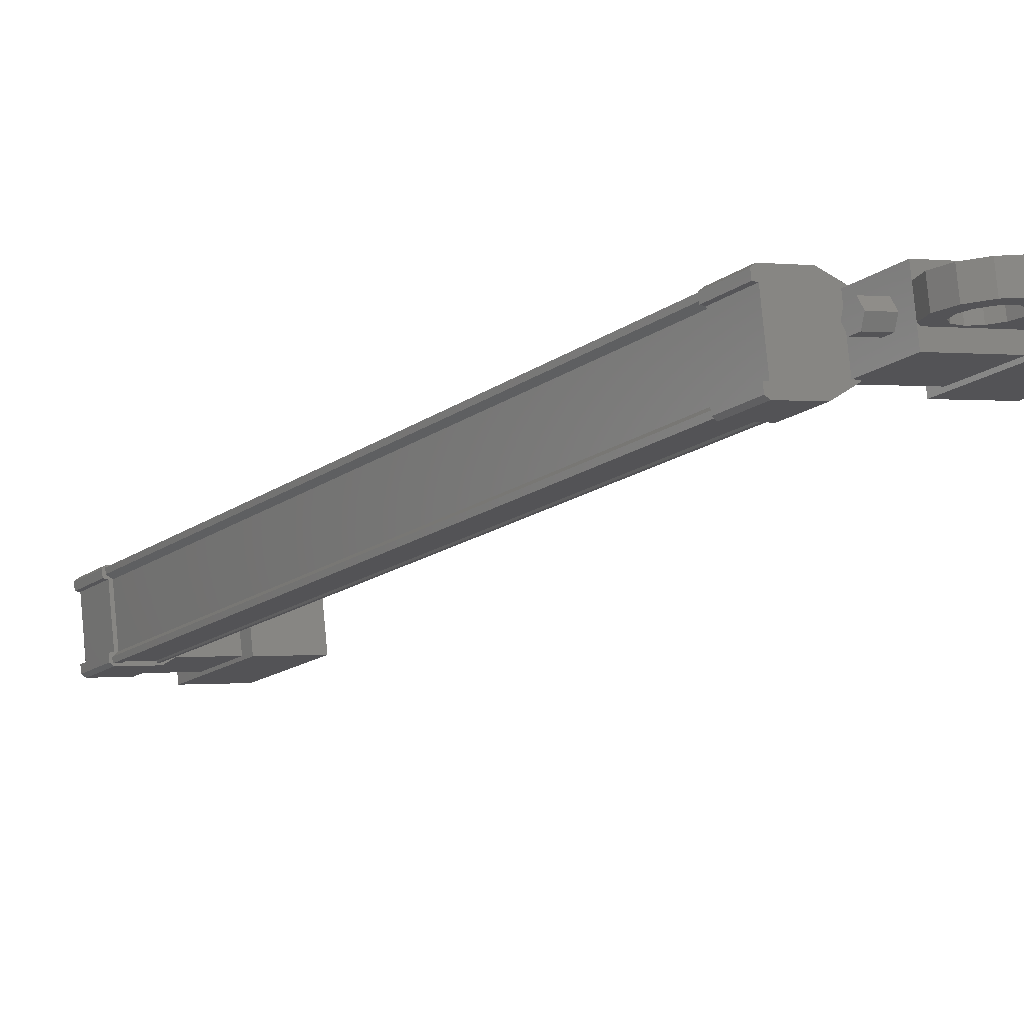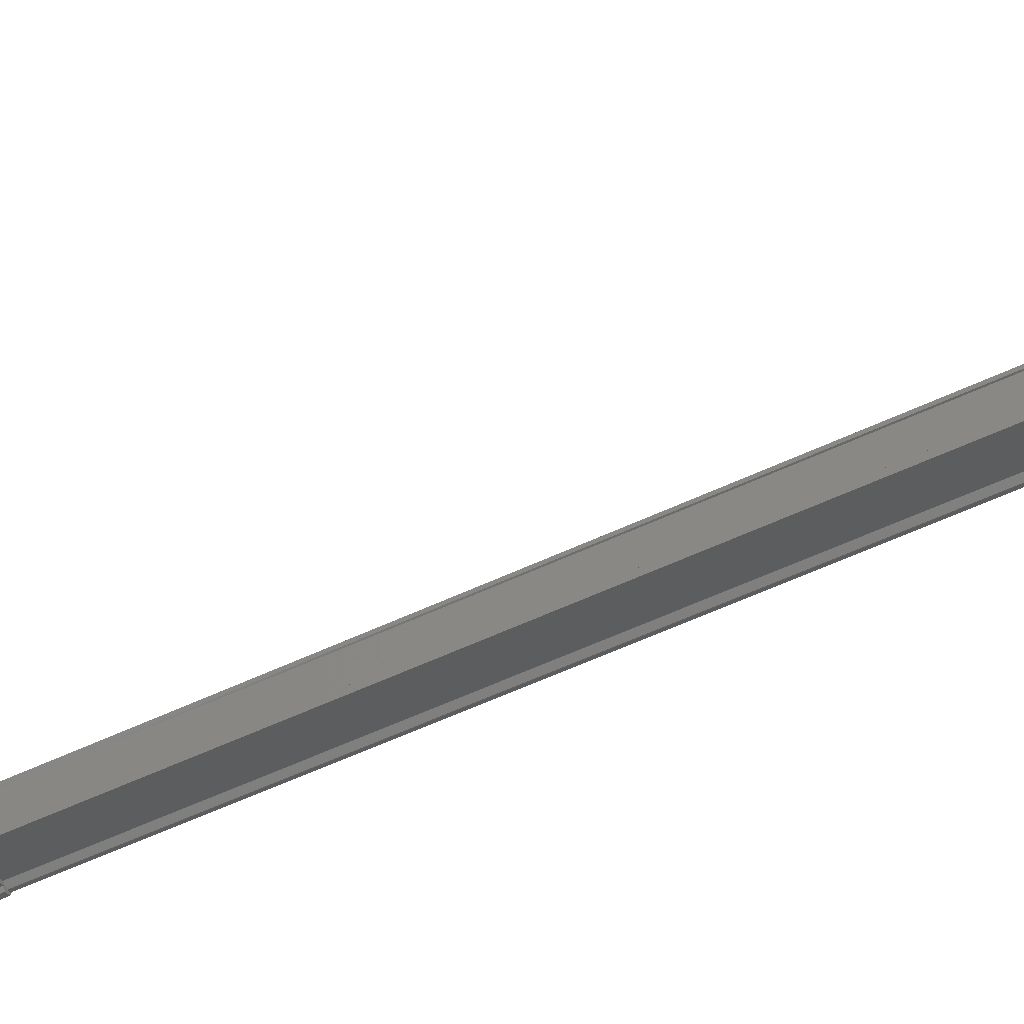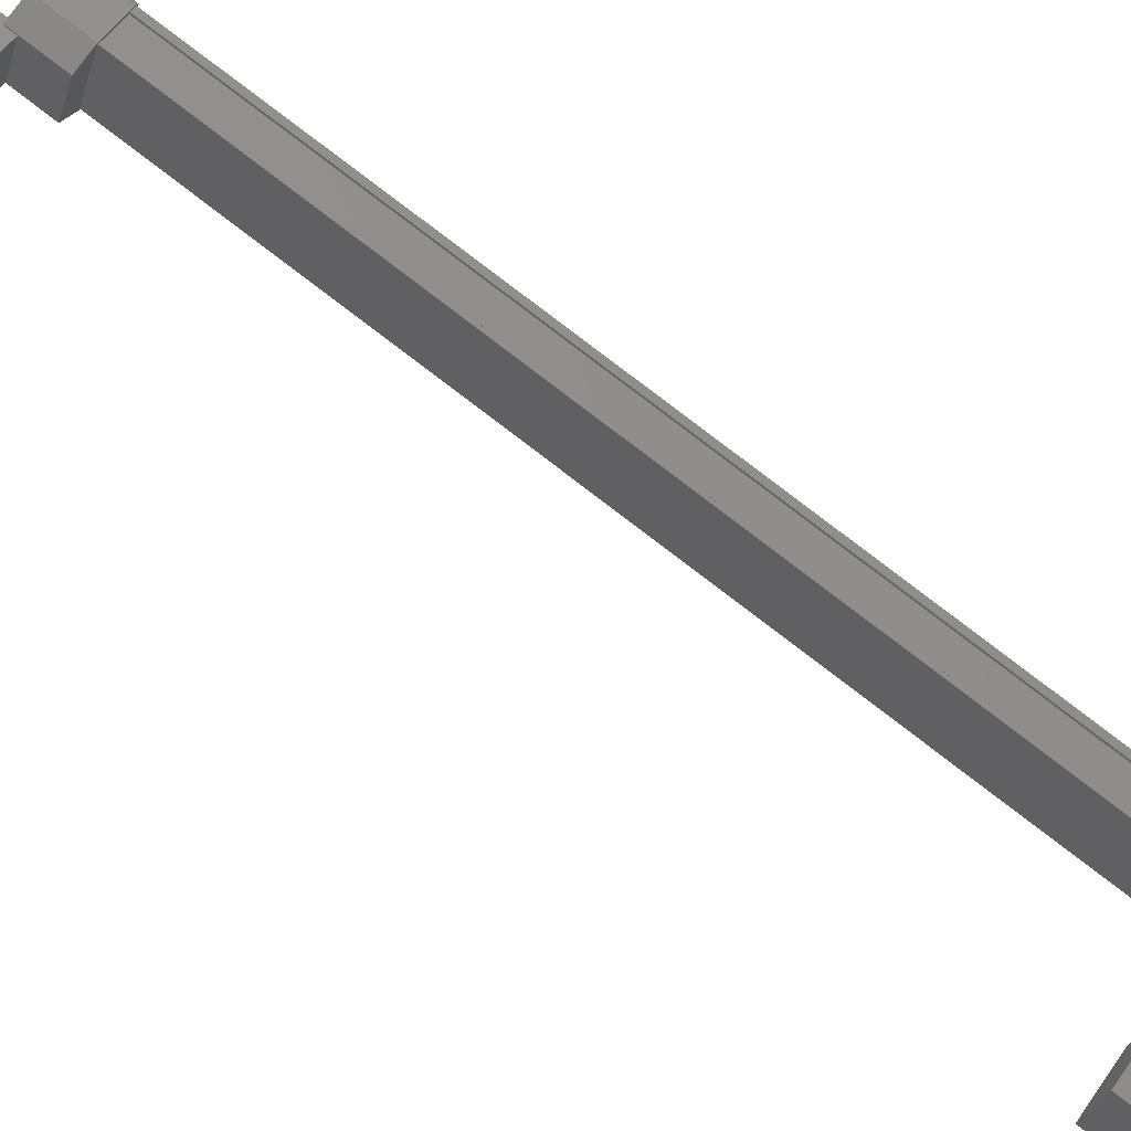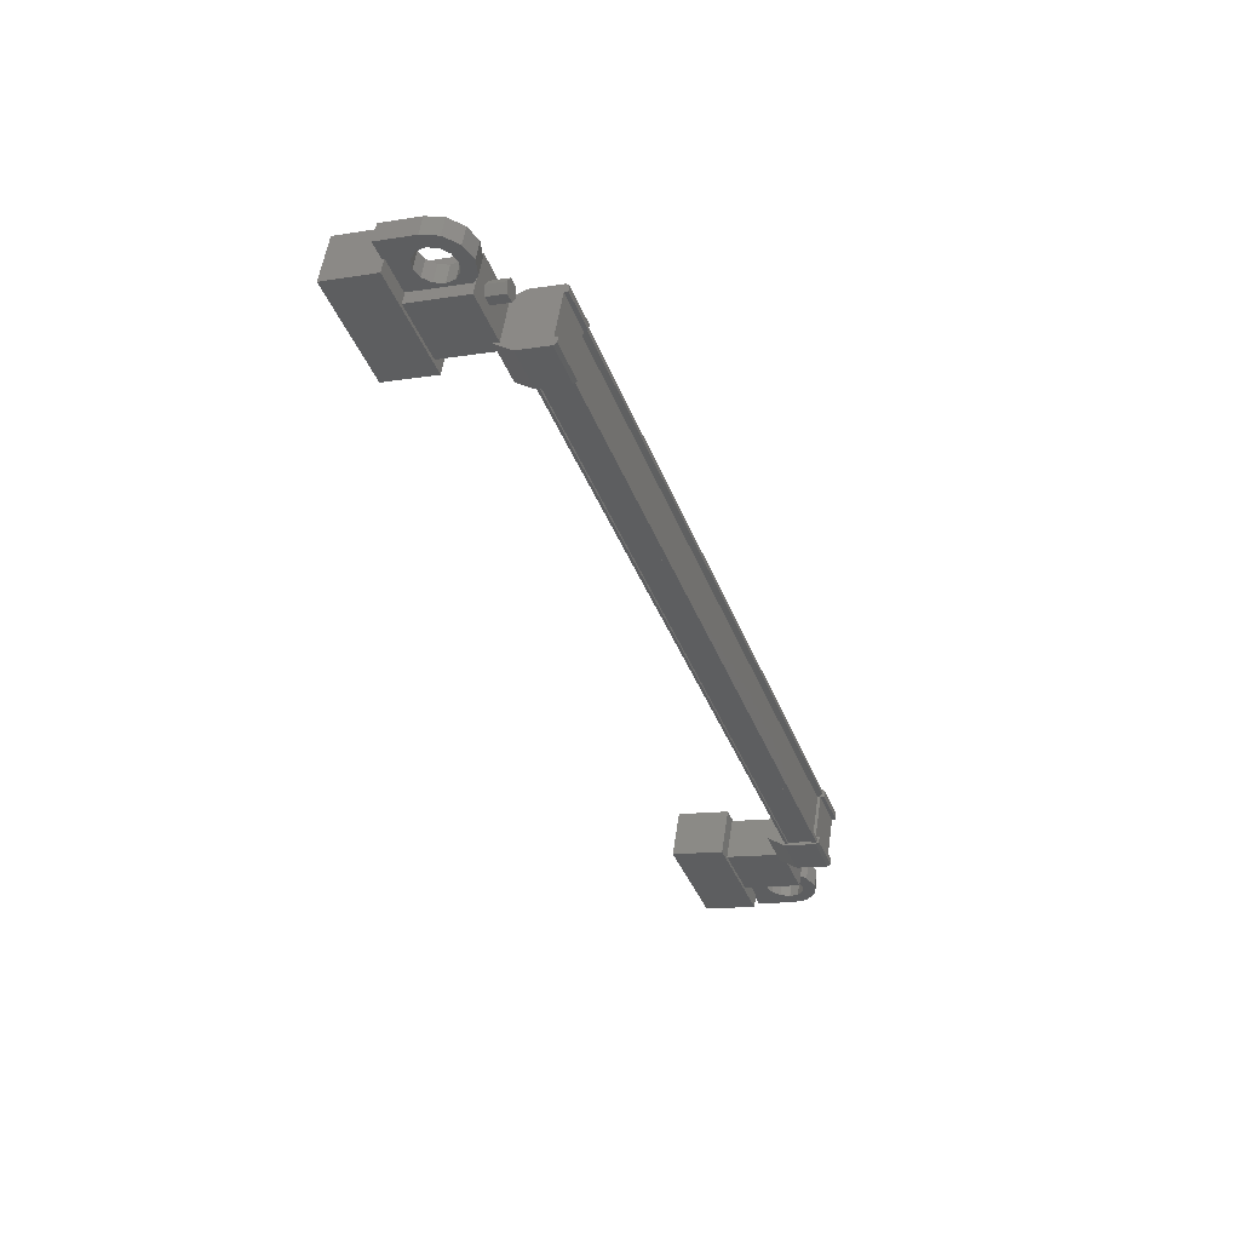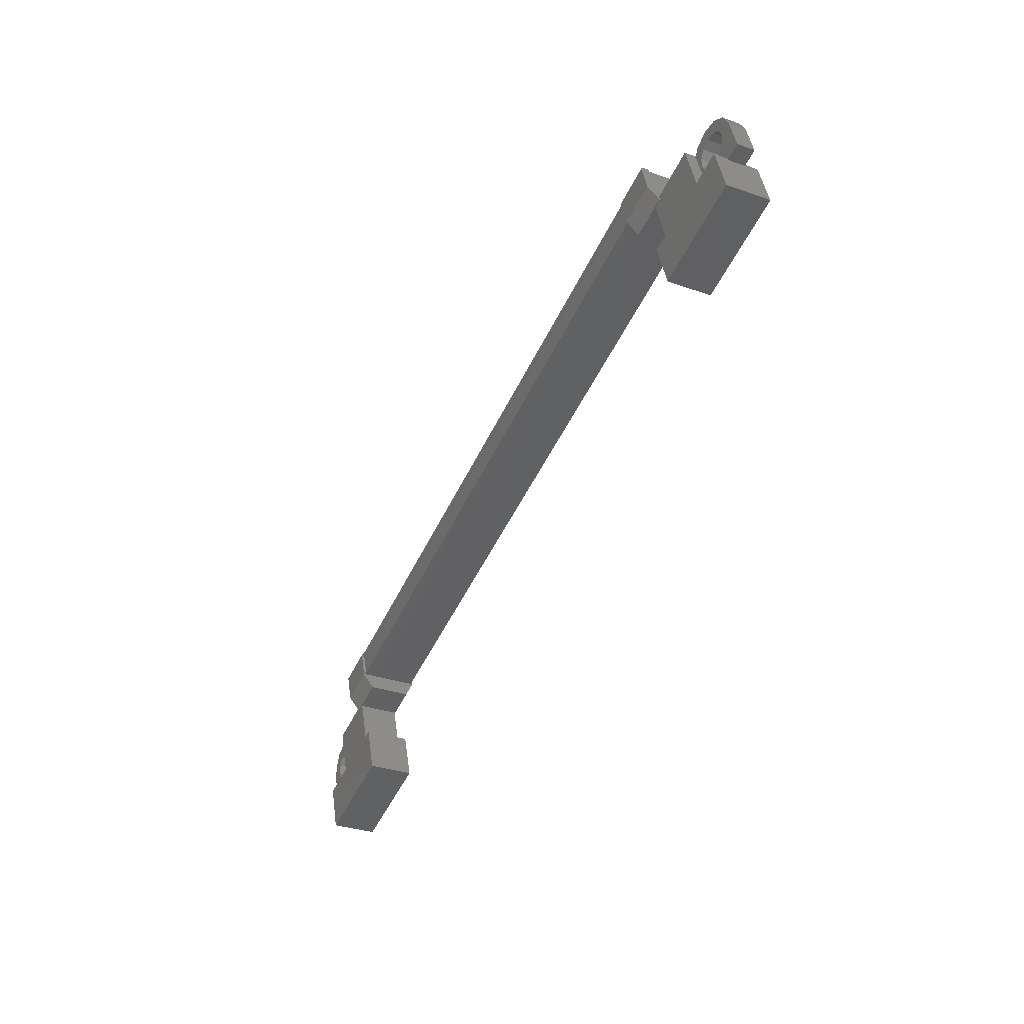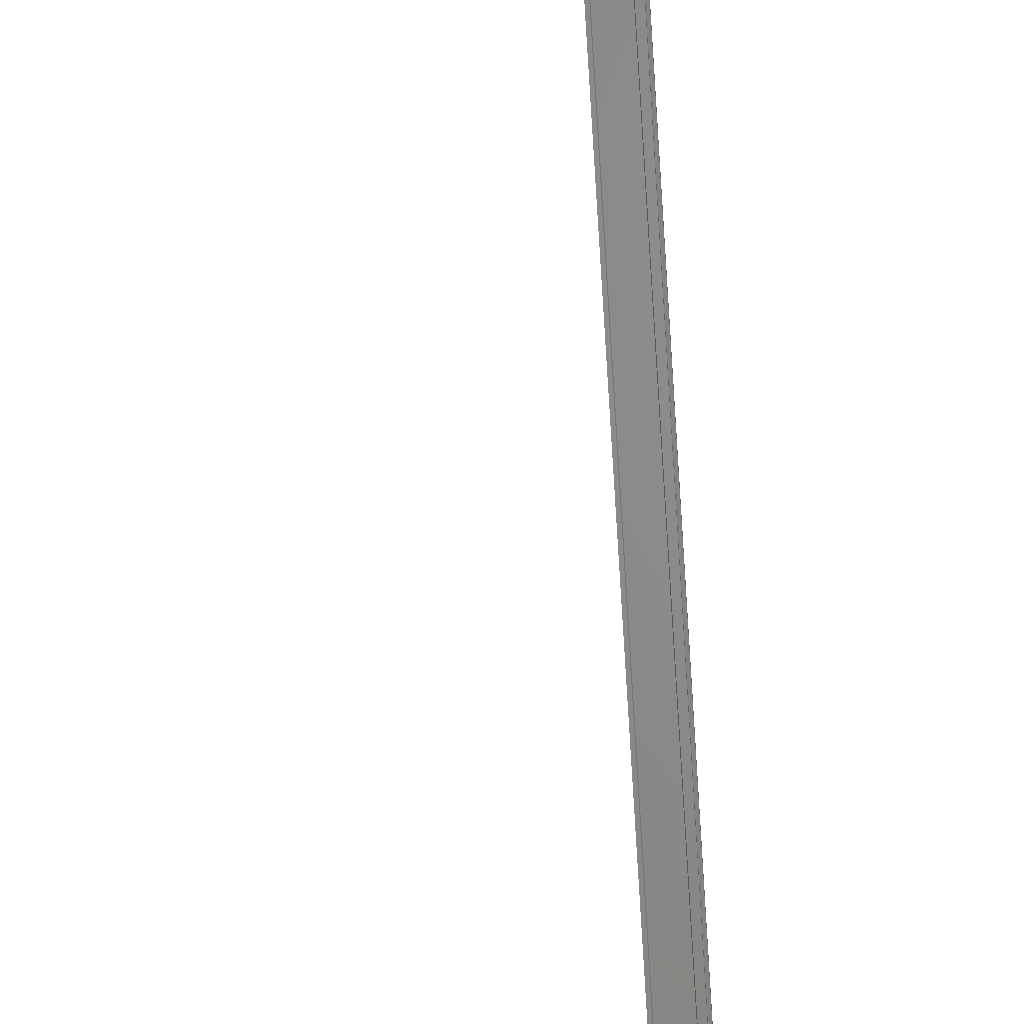
<metadata>
{"format":"stl","ext":"stl","renderer":"f3d","projection":"perspective","resolution":1024,"background":"white","views":[{"elev":11.9,"azim":-14.5,"up":"+Y"},{"elev":62.1,"azim":-86.8,"up":"+Y"},{"elev":45.3,"azim":138.3,"up":"+Y"},{"elev":32.3,"azim":-170.8,"up":"+Z"},{"elev":27.8,"azim":75.7,"up":"+Z"},{"elev":69.8,"azim":-166.6,"up":"+Y"}]}
</metadata>
<code>
# stl→obj: 224 verts, 392 faces
v -289.1 30.21 263.9
v -288.6 30.16 263.8
v -289.1 30.06 264.1
v -288.6 30 264
v -289 30.15 264.3
v -288.5 30.1 264.2
v -289 30.4 264.3
v -288.5 30.34 264.2
v -289 30.55 264.1
v -288.5 30.5 264
v -289.1 30.46 263.9
v -288.6 30.41 263.8
v -294.6 22.22 244.6
v -295.1 22.27 244.7
v -294.6 21.97 244.6
v -295.1 22.02 244.7
v -294.7 21.88 244.3
v -295.2 21.93 244.5
v -294.7 22.03 244.1
v -295.2 22.09 244.3
v -294.7 22.28 244.2
v -295.2 22.33 244.3
v -294.6 22.37 244.4
v -295.1 22.42 244.5
v -295.1 22.18 244.5
v -289.1 30.3 264.1
v -287.5 30.13 262.1
v -287.5 28.98 262.5
v -286.7 31.23 264.7
v -286.7 30.08 265.2
v -285.3 31.09 264.4
v -285.3 29.93 264.8
v -286.2 28.83 262.2
v -286.2 29.99 261.7
v -292.3 21.83 242
v -292.3 20.67 242.5
v -293.6 21.98 242.4
v -293.6 20.82 242.9
v -292.8 23.08 245
v -292.8 21.92 245.5
v -291.4 21.77 245.2
v -291.4 22.93 244.7
v -290.1 30.65 262.9
v -295.5 23.33 245.5
v -290.1 30.55 262.9
v -290 30.46 263
v -295.4 22.28 246.8
v -295.6 21.79 245.7
v -295.3 22.22 246.8
v -294.8 21.7 245.5
v -289.2 30.75 263
v -290.3 30.42 262.2
v -290 30.84 263.2
v -290.4 30.37 262.3
v -295.4 22.15 246
v -295.5 22.09 246
v -290.1 29.3 263.5
v -290.1 29.2 263.5
v -294.8 23.32 245.3
v -289.4 30.54 262.7
v -294.8 23.35 245.3
v -289.3 30.57 262.7
v -294.7 23.35 245.3
v -295.6 23.33 245.1
v -295.6 23.1 245.2
v -295.7 23.27 245.1
v -295.7 23.13 245.2
v -295.4 23.7 246.2
v -290 29.31 263.9
v -289.9 29.52 263.8
v -290 29.37 263.9
v -290 29.52 263.8
v -290.4 28.95 262.9
v -295.4 22.43 246.7
v -295.3 22.43 246.7
v -294.5 22.13 246.5
v -290 29.37 263.4
v -295.4 23.24 245.5
v -289.5 30.33 262
v -290.3 30.2 262.3
v -290.4 30.22 262.3
v -290 30.6 262.9
v -295.4 23.39 245.5
v -290 30.64 262.9
v -295.4 23.42 245.4
v -295.5 23.44 245.5
v -288.4 30.98 264.3
v -288.9 29.34 263.3
v -288.4 29.95 264.7
v -287 29.79 264.3
v -287 30.82 263.9
v -287.4 29.18 262.9
v -287.4 30.21 262.4
v -288.9 30.37 262.8
v -294.8 22.43 243.7
v -294.4 23.04 245.1
v -293.4 22.27 243.3
v -292.9 22.87 244.7
v -293.4 21.24 243.7
v -292.9 21.84 245.1
v -294.4 22.01 245.5
v -294.8 21.4 244.1
v -287.4 30.7 265.7
v -287.5 30.57 265.4
v -287.5 31.03 265.2
v -287.5 30.86 265.5
v -287.4 31.16 265.5
v -286.5 31.05 265.3
v -286.5 30.59 265.5
v -287 30.43 263.8
v -287 29.97 264
v -287.9 30.07 264.2
v -287.6 30.2 264.5
v -287.8 30.2 264.5
v -294 22 243.4
v -294.2 22.18 243.8
v -293.2 22.07 243.6
v -293.2 21.61 243.8
v -293.7 21.45 242.1
v -293.7 20.99 242.3
v -294.6 21.55 242.3
v -294.6 21.09 242.5
v -294.6 21.39 242.6
v -294.5 21.22 242.8
v -294.5 21.68 242.6
v -295.5 21.99 246.1
v -295.4 21.97 246
v -290 29.19 263.5
v -295.4 22 246
v -290 29.22 263.5
v -294.8 21.94 245.9
v -289.4 29.15 263.3
v -294.8 21.9 245.9
v -289.3 29.12 263.3
v -294.7 21.9 245.9
v -289.3 29.11 263.3
v -289.3 30.56 262.7
v -287.6 30.66 264.3
v -287.9 30.54 264
v -287.8 30.66 264.3
v -288 30.25 264.6
v -288.3 30.16 264.4
v -288.2 30.34 264.9
v -288.5 30.31 264.8
v -288.2 30.44 265.1
v -288.5 30.48 265.2
v -288 30.52 265.3
v -288.3 30.62 265.5
v -287.8 30.57 265.4
v -287.9 30.7 265.7
v -287.3 30.52 265.3
v -287.2 30.43 265.1
v -287.2 30.33 264.8
v -294 21.54 243.6
v -294.2 21.72 244
v -294.3 21.59 243.7
v -294.3 22.05 243.5
v -294.5 22.05 243.5
v -294.6 22.18 243.8
v -294.8 22 243.4
v -295 22.1 243.7
v -294.9 21.92 243.2
v -295.2 21.95 243.3
v -294.9 21.82 243
v -295.2 21.79 242.9
v -294.8 21.73 242.8
v -295 21.64 242.5
v -294.3 21.68 242.6
v -294.1 21.73 242.8
v -293.9 21.81 243
v -294.3 21.88 245.3
v -294 22.31 246.3
v -294 23.38 245.9
v -294.3 22.95 244.9
v -294.8 23.24 244.9
v -294.5 23.66 245.9
v -295.3 23.53 246.2
v -295.6 22.01 245.6
v -295.7 22 245.7
v -295.7 21.86 245.7
v -295.3 23.75 246.1
v -295.4 23.55 246.2
v -288.7 30.47 263
v -289 30.04 262
v -289 28.97 262.4
v -288.7 29.4 263.4
v -289.2 29.22 263.7
v -289.5 28.79 262.6
v -290.3 29.1 262.8
v -289.9 30.62 263.3
v -290 30.65 263.4
v -290 30.79 263.3
v -290.3 28.88 262.9
v -290.4 29.1 262.8
v -294.5 21.59 243.7
v -294.6 21.72 244
v -294.8 21.54 243.6
v -295 21.64 243.8
v -294.9 21.46 243.4
v -295.2 21.49 243.5
v -294.9 21.36 243.2
v -295.2 21.32 243.1
v -294.8 21.27 243
v -295 21.18 242.7
v -294.3 21.22 242.8
v -294.1 21.27 242.9
v -293.9 21.35 243.2
v -288 30.71 264.5
v -288.3 30.62 264.2
v -288.2 30.8 264.7
v -288.5 30.77 264.6
v -288.2 30.9 264.9
v -288.5 30.94 265
v -288 30.99 265.1
v -288.3 31.08 265.3
v -287.8 31.03 265.2
v -287.9 31.16 265.5
v -287.3 30.98 265.1
v -287.2 30.89 264.9
v -287.2 30.79 264.7
v -293.9 21.91 243.2
v -287.3 30.71 264.4
v -287.3 30.25 264.6
v -293.9 21.45 243.4
f 1 2 3
f 3 2 4
f 4 5 3
f 6 5 4
f 7 5 6
f 6 8 7
f 7 8 9
f 9 8 10
f 10 11 9
f 12 11 10
f 1 11 12
f 12 2 1
f 13 14 15
f 15 14 16
f 16 17 15
f 18 17 16
f 19 17 18
f 18 20 19
f 19 20 21
f 21 20 22
f 22 23 21
f 24 23 22
f 13 23 24
f 24 14 13
f 18 16 25
f 25 16 14
f 14 24 25
f 11 1 26
f 26 1 3
f 3 5 26
f 5 7 26
f 26 7 9
f 9 11 26
f 24 22 25
f 25 22 20
f 20 18 25
f 27 28 29
f 29 28 30
f 30 31 29
f 32 31 30
f 33 31 32
f 32 28 33
f 33 28 34
f 34 28 27
f 27 31 34
f 29 31 27
f 35 36 37
f 37 36 38
f 38 39 37
f 40 39 38
f 41 39 40
f 40 36 41
f 41 36 42
f 42 36 35
f 35 39 42
f 37 39 35
f 40 38 36
f 30 28 32
f 41 42 39
f 33 34 31
f 43 44 45
f 45 44 46
f 47 48 49
f 49 48 50
f 51 52 53
f 53 52 54
f 55 56 57
f 57 56 58
f 59 60 61
f 61 60 62
f 62 63 61
f 64 65 66
f 66 65 67
f 67 68 66
f 69 70 71
f 71 70 72
f 72 73 71
f 74 47 75
f 75 47 49
f 49 76 75
f 50 76 49
f 57 77 55
f 55 77 46
f 46 78 55
f 44 78 46
f 51 79 52
f 52 79 80
f 80 54 52
f 81 54 80
f 82 83 84
f 84 83 85
f 85 43 84
f 86 43 85
f 44 43 86
f 87 88 89
f 89 88 90
f 90 91 89
f 92 91 90
f 93 91 92
f 92 88 93
f 93 88 94
f 94 88 87
f 87 91 94
f 89 91 87
f 95 96 97
f 97 96 98
f 98 99 97
f 100 99 98
f 101 99 100
f 100 96 101
f 101 96 102
f 102 96 95
f 95 99 102
f 97 99 95
f 103 104 105
f 105 104 106
f 106 107 105
f 103 107 106
f 108 107 103
f 103 109 108
f 108 109 110
f 110 109 111
f 111 112 110
f 113 112 111
f 114 112 113
f 115 116 117
f 117 116 118
f 118 119 117
f 120 119 118
f 121 119 120
f 120 122 121
f 121 122 123
f 123 122 124
f 124 125 123
f 121 125 124
f 123 125 121
f 56 126 58
f 58 126 127
f 127 128 58
f 129 128 127
f 130 128 129
f 129 131 130
f 130 131 132
f 132 131 133
f 133 134 132
f 135 134 133
f 136 134 135
f 135 63 136
f 136 63 137
f 137 63 62
f 138 110 139
f 139 110 112
f 112 140 139
f 114 140 112
f 112 140 114
f 114 141 112
f 112 141 142
f 142 141 143
f 143 144 142
f 145 144 143
f 146 144 145
f 145 147 146
f 146 147 148
f 148 147 149
f 149 150 148
f 104 150 149
f 103 150 104
f 104 151 103
f 103 151 109
f 109 151 152
f 152 153 109
f 154 118 155
f 155 118 116
f 116 156 155
f 157 156 116
f 116 156 157
f 157 158 116
f 116 158 159
f 159 158 160
f 160 161 159
f 162 161 160
f 163 161 162
f 162 164 163
f 163 164 165
f 165 164 166
f 166 167 165
f 125 167 166
f 121 167 125
f 125 168 121
f 121 168 119
f 119 168 169
f 169 170 119
f 50 171 76
f 76 171 172
f 172 173 76
f 171 173 172
f 174 173 171
f 171 175 174
f 174 175 173
f 173 175 176
f 176 76 173
f 177 76 176
f 75 76 177
f 177 178 75
f 75 178 74
f 74 178 179
f 179 47 74
f 180 47 179
f 48 47 180
f 180 178 48
f 48 178 50
f 50 178 65
f 65 175 50
f 64 175 65
f 176 175 64
f 64 181 176
f 176 181 177
f 177 181 68
f 68 182 177
f 67 182 68
f 177 182 67
f 67 65 177
f 177 65 178
f 51 183 79
f 79 183 184
f 184 185 79
f 183 185 184
f 186 185 183
f 183 187 186
f 186 187 185
f 185 187 188
f 188 79 185
f 189 79 188
f 80 79 189
f 189 190 80
f 80 190 81
f 81 190 191
f 191 54 81
f 192 54 191
f 53 54 192
f 192 190 53
f 53 190 51
f 51 190 70
f 70 187 51
f 69 187 70
f 188 187 69
f 69 193 188
f 188 193 189
f 189 193 73
f 73 194 189
f 72 194 73
f 189 194 72
f 72 70 189
f 189 70 190
f 156 155 195
f 195 155 196
f 196 197 195
f 198 197 196
f 199 197 198
f 198 200 199
f 199 200 201
f 201 200 202
f 202 203 201
f 204 203 202
f 124 203 204
f 204 122 124
f 124 122 205
f 205 122 120
f 120 206 205
f 207 206 120
f 140 139 208
f 208 139 209
f 209 210 208
f 211 210 209
f 212 210 211
f 211 213 212
f 212 213 214
f 214 213 215
f 215 216 214
f 217 216 215
f 105 216 217
f 217 107 105
f 105 107 218
f 218 107 108
f 108 219 218
f 220 219 108
f 119 170 117
f 117 170 221
f 221 115 117
f 138 222 110
f 110 222 220
f 220 108 110
f 109 153 111
f 111 153 223
f 223 113 111
f 154 224 118
f 118 224 207
f 207 120 118
f 69 71 193
f 193 71 73
f 59 83 60
f 60 83 82
f 68 181 66
f 66 181 64
f 104 103 106
f 51 187 183
f 139 140 138
f 157 116 115
f 103 105 107
f 101 102 99
f 93 94 91
f 121 124 122
f 180 179 178
f 140 112 139
f 50 175 171
f 192 191 190
f 88 92 90
f 100 98 96
f 156 116 155
f 155 156 154
f 224 115 221
f 224 221 207
f 207 221 170
f 170 206 207
f 169 206 170
f 205 206 169
f 169 168 205
f 205 168 124
f 104 105 151
f 151 105 218
f 218 152 151
f 219 152 218
f 153 152 219
f 219 220 153
f 153 220 223
f 223 220 222
f 222 113 223
f 155 116 196
f 196 116 159
f 159 198 196
f 161 198 159
f 200 198 161
f 161 163 200
f 200 163 202
f 202 163 165
f 165 204 202
f 167 204 165
f 122 204 167
f 167 121 122
f 103 107 150
f 150 107 217
f 217 148 150
f 215 148 217
f 146 148 215
f 215 213 146
f 146 213 144
f 144 213 211
f 211 142 144
f 209 142 211
f 112 142 209
f 209 139 112
f 222 138 113
f 113 138 140
f 140 114 113
f 208 114 140
f 141 114 208
f 208 210 141
f 141 210 143
f 143 210 212
f 212 145 143
f 214 145 212
f 147 145 214
f 214 216 147
f 147 216 149
f 149 216 105
f 105 104 149
f 224 154 115
f 115 154 156
f 156 157 115
f 195 157 156
f 158 157 195
f 195 197 158
f 158 197 160
f 160 197 199
f 199 162 160
f 201 162 199
f 164 162 201
f 201 203 164
f 164 203 166
f 166 203 124
f 124 125 166
f 168 125 124

</code>
